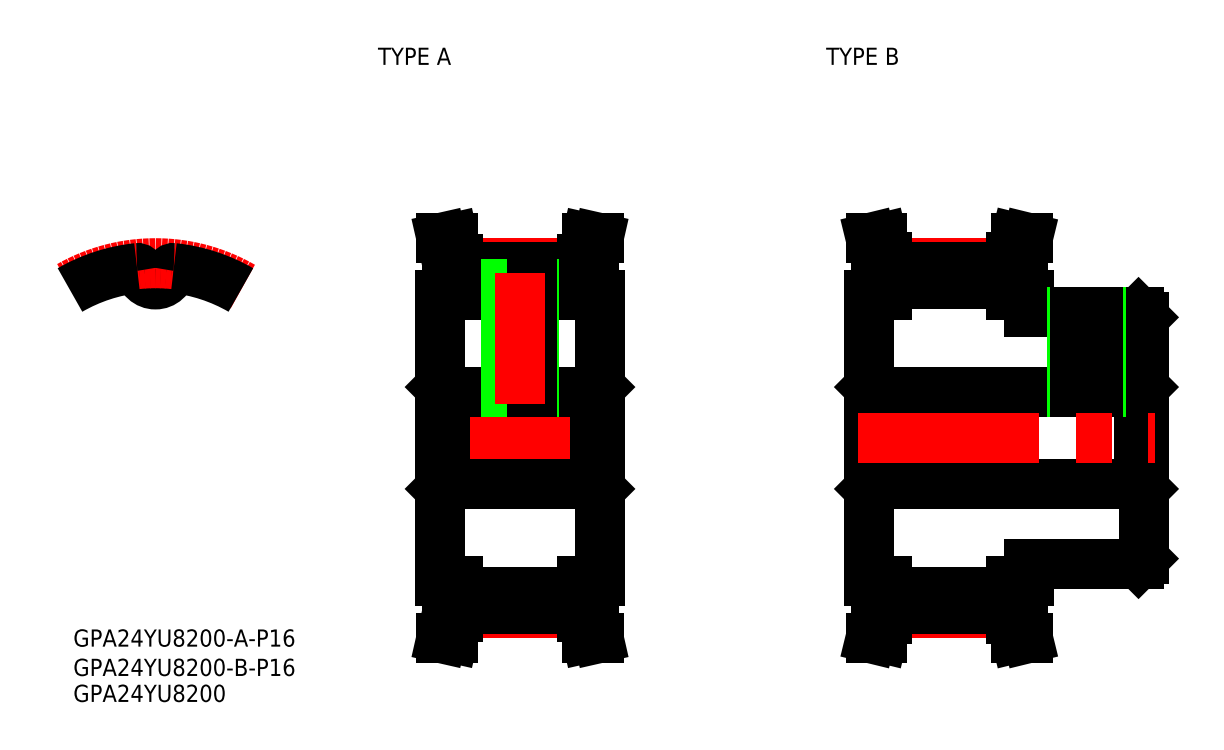
<metadata>
{"format":"dxf","ext":"dxf","renderer":"ezdxf+matplotlib","layout":"modelspace","background":"white","min_lineweight":24,"dpi":150}
</metadata>
<code>
0
SECTION
2
ENTITIES
0
LINE
8
CENTER
10
0
20
24.85
30
0
11
0
21
32.56
31
0
0
ARC
8
0
10
-9e-16
20
29.57
30
0
40
2.718
50
185.7
51
354.3
0
ARC
8
CENTER
10
0
20
-9e-16
30
0
40
30.56
50
60
51
120
0
TEXT
8
0
10
117.3
20
65.23
30
0
40
3
1
TYPE B
0
TEXT
8
0
10
38.91
20
65.23
30
0
40
3
1
TYPE A
0
TEXT
8
0
10
-14.37
20
-36.48
30
0
40
3
1
GPA24YU8200-A-P16
0
TEXT
8
0
10
-14.37
20
-46.15
30
0
40
3
1
GPA24YU8200
0
TEXT
8
0
10
-14.37
20
-41.61
30
0
40
3
1
GPA24YU8200-B-P16
0
LINE
8
CENTER
10
47.75
20
2.55e-14
30
0
11
79.75
21
2.55e-14
31
0
0
LINE
8
0
10
50.65
20
-8
30
0
11
76.84
21
-8
31
0
0
LINE
8
CENTER
10
52.9
20
-30.56
30
0
11
74.6
21
-30.56
31
0
0
LINE
8
0
10
52.9
20
-26.85
30
0
11
74.6
21
-26.85
31
0
0
LINE
8
0
10
52.9
20
-29.87
30
0
11
74.6
21
-29.87
31
0
0
LINE
8
0
10
49.75
20
-8.906
30
0
11
50.65
21
-8
31
0
0
LINE
8
0
10
52.9
20
-25
30
0
11
49.75
21
-25
31
0
0
LINE
8
0
10
49.75
20
25
30
0
11
49.75
21
-25
31
0
0
LINE
8
0
10
77.75
20
-8.906
30
0
11
76.84
21
-8
31
0
0
LINE
8
0
10
74.6
20
-25
30
0
11
77.75
21
-25
31
0
0
LINE
8
0
10
77.75
20
25
30
0
11
77.75
21
-25
31
0
0
LINE
8
0
10
50.65
20
8
30
0
11
76.84
21
8
31
0
0
LINE
8
CENTER
10
52.9
20
30.56
30
0
11
74.6
21
30.56
31
0
0
LINE
8
0
10
52.9
20
26.85
30
0
11
74.6
21
26.85
31
0
0
LINE
8
0
10
52.9
20
29.88
30
0
11
74.6
21
29.88
31
0
0
LINE
8
0
10
49.75
20
8.906
30
0
11
50.65
21
8
31
0
0
LINE
8
0
10
52.9
20
25
30
0
11
49.75
21
25
31
0
0
LINE
8
0
10
77.75
20
8.906
30
0
11
76.84
21
8
31
0
0
LINE
8
0
10
74.6
20
25
30
0
11
77.75
21
25
31
0
0
LINE
8
0
10
125.7
20
-8
30
0
11
171.9
21
-8
31
0
0
LINE
8
0
10
152.8
20
-22
30
0
11
171.9
21
-22
31
0
0
LINE
8
0
10
125.7
20
8
30
0
11
171.9
21
8
31
0
0
LINE
8
0
10
152.8
20
22
30
0
11
171.9
21
22
31
0
0
LINE
8
CENTER
10
127.9
20
-30.56
30
0
11
149.6
21
-30.56
31
0
0
LINE
8
0
10
127.9
20
-26.85
30
0
11
149.6
21
-26.85
31
0
0
LINE
8
0
10
127.9
20
-29.87
30
0
11
149.6
21
-29.87
31
0
0
LINE
8
0
10
124.8
20
-8.906
30
0
11
125.7
21
-8
31
0
0
LINE
8
0
10
127.9
20
-25
30
0
11
124.8
21
-25
31
0
0
LINE
8
0
10
124.8
20
25
30
0
11
124.8
21
-25
31
0
0
LINE
8
0
10
149.6
20
-25
30
0
11
152.8
21
-25
31
0
0
LINE
8
0
10
152.8
20
-22
30
0
11
152.8
21
-25
31
0
0
LINE
8
CENTER
10
127.9
20
30.56
30
0
11
149.6
21
30.56
31
0
0
LINE
8
0
10
127.9
20
26.85
30
0
11
149.6
21
26.85
31
0
0
LINE
8
0
10
127.9
20
29.88
30
0
11
149.6
21
29.88
31
0
0
LINE
8
0
10
124.8
20
8.906
30
0
11
125.7
21
8
31
0
0
LINE
8
0
10
127.9
20
25
30
0
11
124.8
21
25
31
0
0
LINE
8
0
10
149.6
20
25
30
0
11
152.8
21
25
31
0
0
LINE
8
0
10
152.8
20
22
30
0
11
152.8
21
25
31
0
0
LINE
8
0
10
172.8
20
-8.906
30
0
11
171.9
21
-8
31
0
0
LINE
8
0
10
171.9
20
-22
30
0
11
172.8
21
-21.09
31
0
0
LINE
8
0
10
172.8
20
21.09
30
0
11
172.8
21
-21.09
31
0
0
LINE
8
0
10
172.8
20
8.906
30
0
11
171.9
21
8
31
0
0
LINE
8
0
10
171.9
20
22
30
0
11
172.8
21
21.09
31
0
0
LINE
8
0
10
52.9
20
31.25
30
0
11
52.05
21
35
31
0
0
LINE
8
0
10
50
20
35
30
0
11
52.05
21
35
31
0
0
LINE
8
0
10
50.9
20
31.03
30
0
11
50
21
35
31
0
0
LINE
8
0
10
50.9
20
31.03
30
0
11
50.9
21
25
31
0
0
LINE
8
0
10
52.9
20
31.25
30
0
11
52.9
21
25
31
0
0
LINE
8
0
10
52.9
20
-31.25
30
0
11
52.9
21
-25
31
0
0
LINE
8
0
10
50.9
20
-31.03
30
0
11
50.9
21
-25
31
0
0
LINE
8
0
10
50
20
-35
30
0
11
50.9
21
-31.03
31
0
0
LINE
8
0
10
52.05
20
-35
30
0
11
52.9
21
-31.25
31
0
0
LINE
8
0
10
50
20
-35
30
0
11
52.05
21
-35
31
0
0
LINE
8
0
10
77.5
20
35
30
0
11
75.44
21
35
31
0
0
LINE
8
0
10
77.5
20
35
30
0
11
76.6
21
31.03
31
0
0
LINE
8
0
10
75.44
20
35
30
0
11
74.6
21
31.25
31
0
0
LINE
8
0
10
74.6
20
31.25
30
0
11
74.6
21
25
31
0
0
LINE
8
0
10
76.6
20
31.03
30
0
11
76.6
21
25
31
0
0
LINE
8
0
10
74.6
20
-31.25
30
0
11
74.6
21
-25
31
0
0
LINE
8
0
10
76.6
20
-31.03
30
0
11
76.6
21
-25
31
0
0
LINE
8
0
10
76.6
20
-31.03
30
0
11
77.5
21
-35
31
0
0
LINE
8
0
10
74.6
20
-31.25
30
0
11
75.44
21
-35
31
0
0
LINE
8
0
10
77.5
20
-35
30
0
11
75.44
21
-35
31
0
0
LINE
8
0
10
127.9
20
31.56
30
0
11
127.1
21
35
31
0
0
LINE
8
0
10
125
20
35
30
0
11
127.1
21
35
31
0
0
LINE
8
0
10
125.9
20
31.32
30
0
11
125
21
35
31
0
0
LINE
8
0
10
125.9
20
31.32
30
0
11
125.9
21
25
31
0
0
LINE
8
0
10
127.9
20
31.56
30
0
11
127.9
21
25
31
0
0
LINE
8
0
10
152.5
20
35
30
0
11
150.5
21
35
31
0
0
LINE
8
0
10
152.5
20
35
30
0
11
151.6
21
31.32
31
0
0
LINE
8
0
10
150.5
20
35
30
0
11
149.6
21
31.56
31
0
0
LINE
8
0
10
151.6
20
31.32
30
0
11
151.6
21
25
31
0
0
LINE
8
0
10
149.6
20
31.56
30
0
11
149.6
21
25
31
0
0
LINE
8
0
10
127.9
20
-31.56
30
0
11
127.9
21
-25
31
0
0
LINE
8
0
10
125.9
20
-31.32
30
0
11
125.9
21
-25
31
0
0
LINE
8
0
10
127.1
20
-35
30
0
11
127.9
21
-31.56
31
0
0
LINE
8
0
10
125
20
-35
30
0
11
125.9
21
-31.32
31
0
0
LINE
8
0
10
125
20
-35
30
0
11
127.1
21
-35
31
0
0
LINE
8
0
10
151.6
20
-31.32
30
0
11
151.6
21
-25
31
0
0
LINE
8
0
10
149.6
20
-31.56
30
0
11
149.6
21
-25
31
0
0
LINE
8
0
10
149.6
20
-31.56
30
0
11
150.5
21
-35
31
0
0
LINE
8
0
10
151.6
20
-31.32
30
0
11
152.5
21
-35
31
0
0
LINE
8
0
10
152.5
20
-35
30
0
11
150.5
21
-35
31
0
0
LINE
8
0
10
50.65
20
8
30
0
11
50.65
21
-8
31
0
0
LINE
8
0
10
76.84
20
8
30
0
11
76.84
21
-8
31
0
0
LINE
8
0
10
125.7
20
8
30
0
11
125.7
21
-8
31
0
0
LINE
8
0
10
171.9
20
8
30
0
11
171.9
21
-8
31
0
0
LINE
8
0
10
61.68
20
26.85
30
0
11
61.68
21
8
31
0
0
LINE
8
0
10
61.25
20
26.85
30
0
11
61.25
21
8
31
0
0
LINE
8
0
10
66.25
20
26.85
30
0
11
66.25
21
8
31
0
0
LINE
8
0
10
65.81
20
26.85
30
0
11
65.81
21
8
31
0
0
LINE
8
CENTER
10
63.75
20
28.85
30
0
11
63.75
21
6
31
0
0
LINE
8
CENTER
10
162.8
20
24
30
0
11
162.8
21
6
31
0
0
LINE
8
0
10
165.3
20
22
30
0
11
165.3
21
8
31
0
0
LINE
8
0
10
164.9
20
22
30
0
11
164.9
21
8
31
0
0
LINE
8
0
10
160.3
20
22
30
0
11
160.3
21
8
31
0
0
LINE
8
0
10
160.7
20
22
30
0
11
160.7
21
8
31
0
0
LINE
8
CENTER
10
122.8
20
2.66e-14
30
0
11
174.8
21
2.66e-14
31
0
0
ARC
8
0
10
0
20
0
30
0
40
29.88
50
96.16
51
120
0
ARC
8
0
10
3.155
20
29.25
30
0
40
0.453
50
83.84
51
174.3
0
ARC
8
0
10
-3.155
20
29.25
30
0
40
0.453
50
5.713
51
96.16
0
ARC
8
0
10
0
20
0
30
0
40
29.88
50
60
51
83.84
0
ENDSEC
0
EOF

</code>
